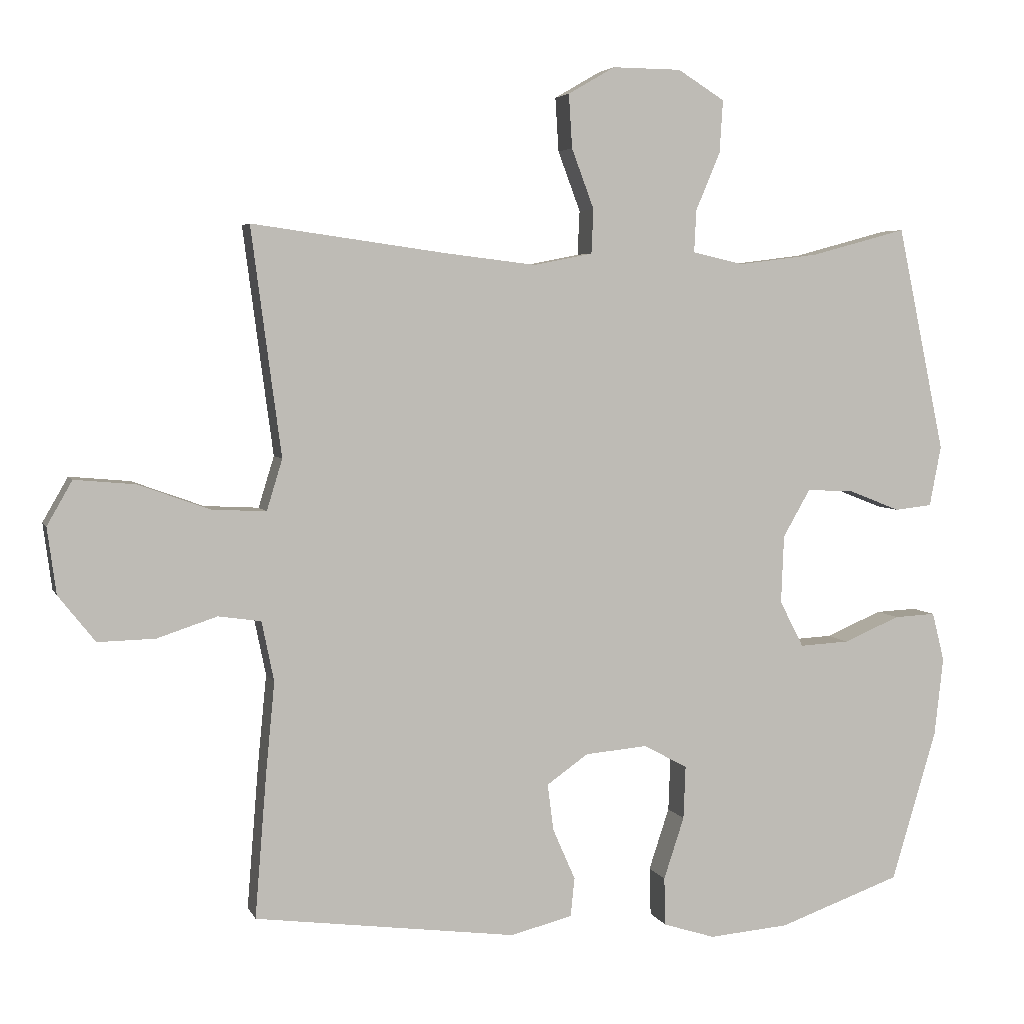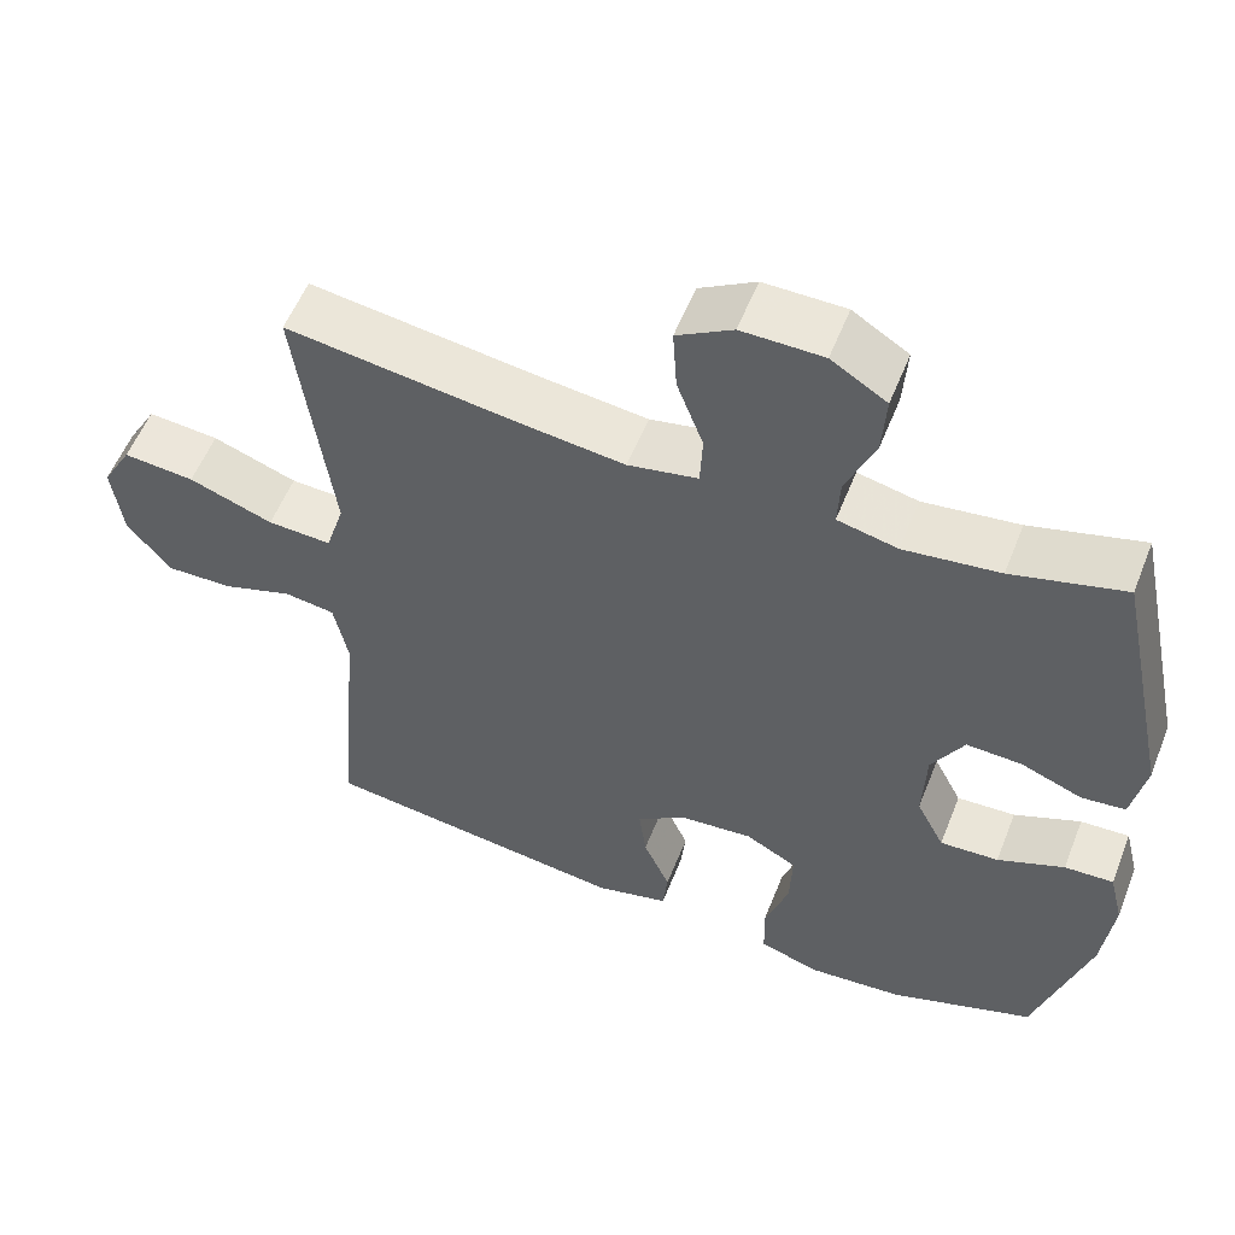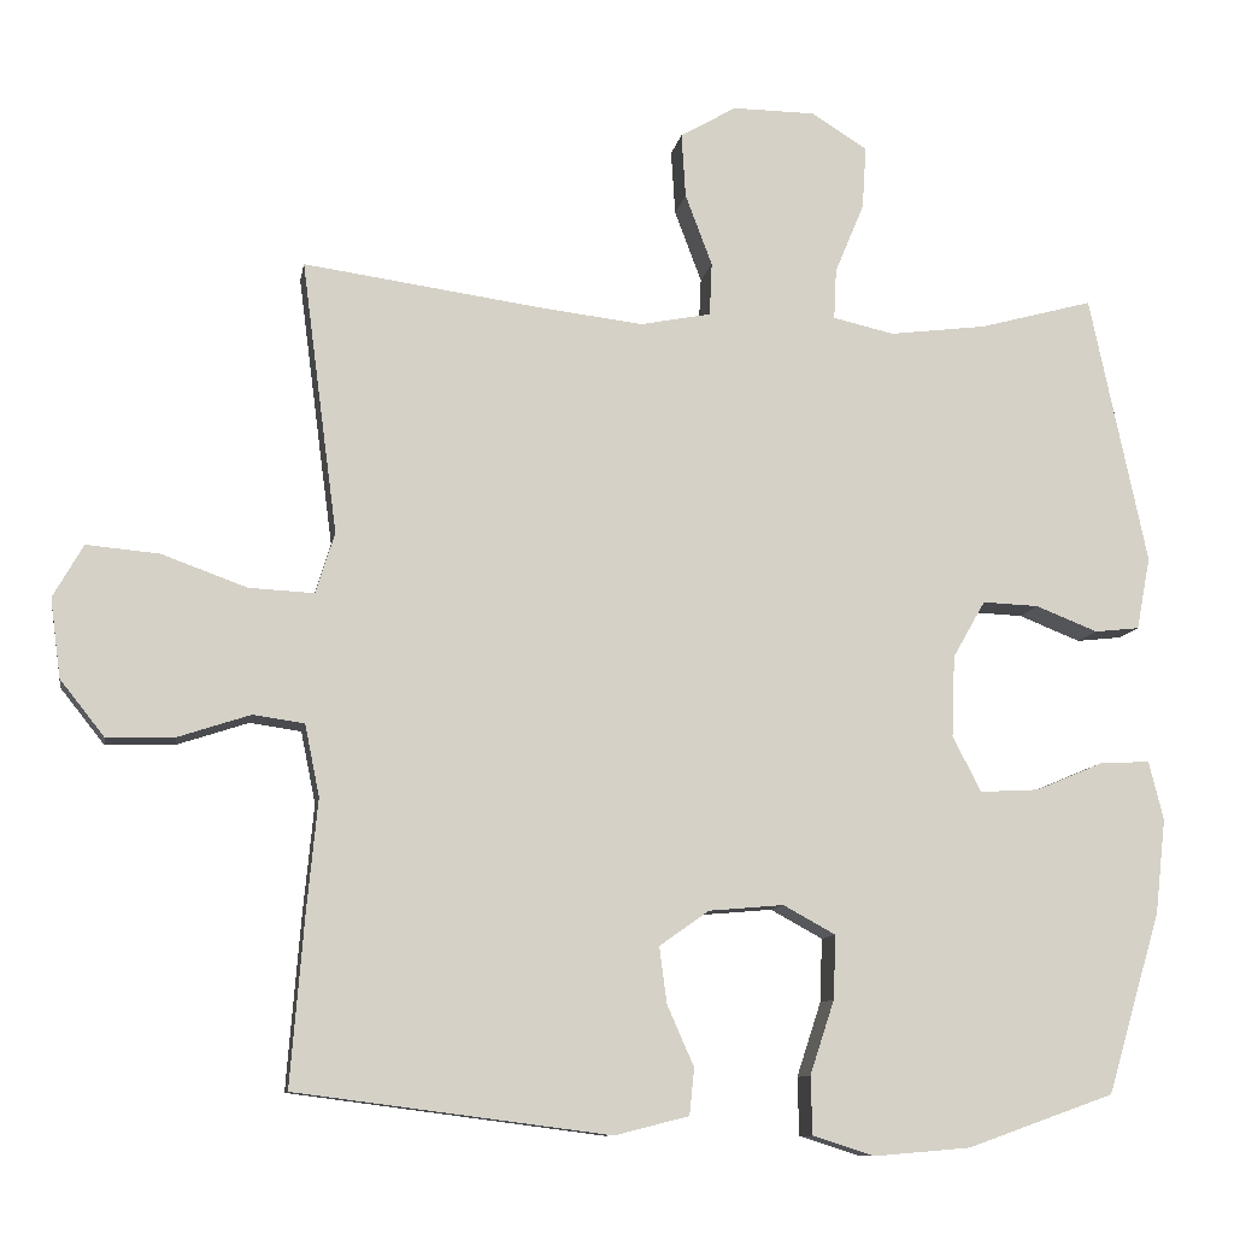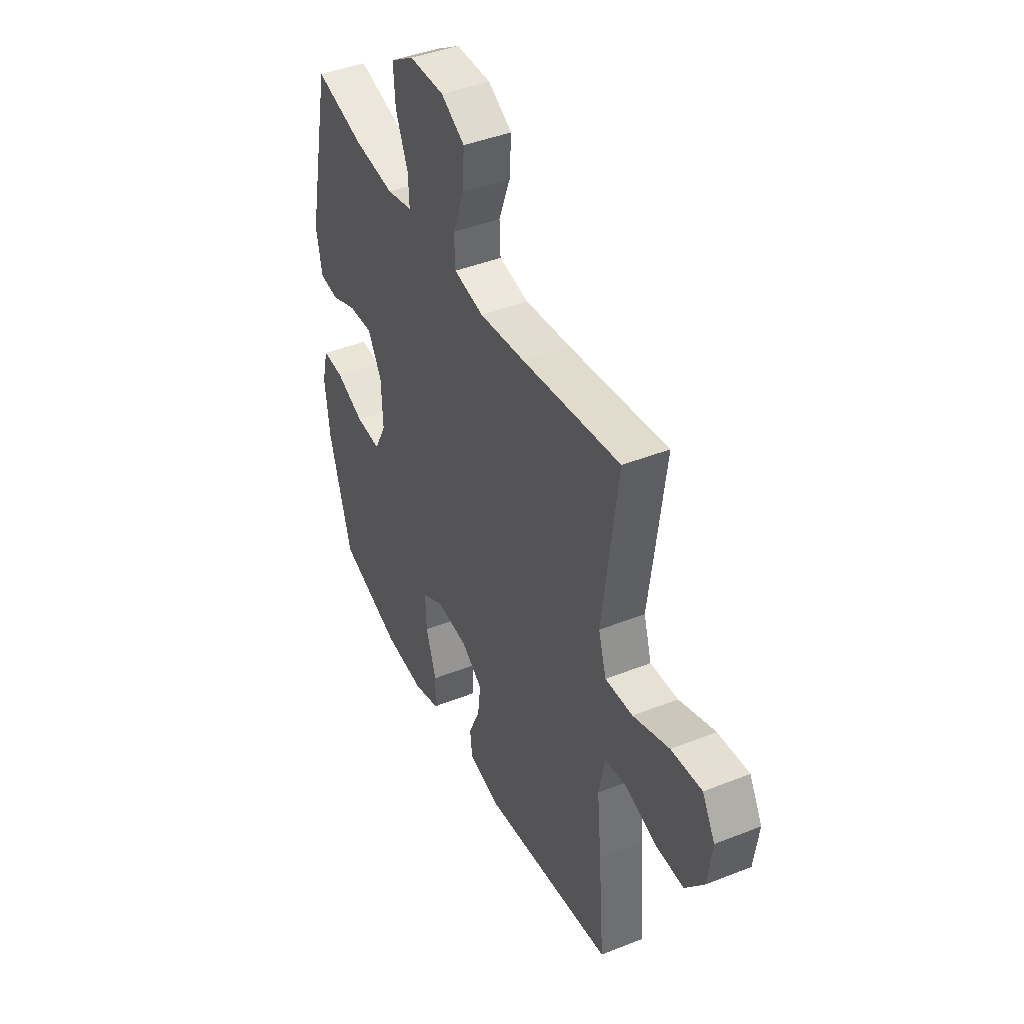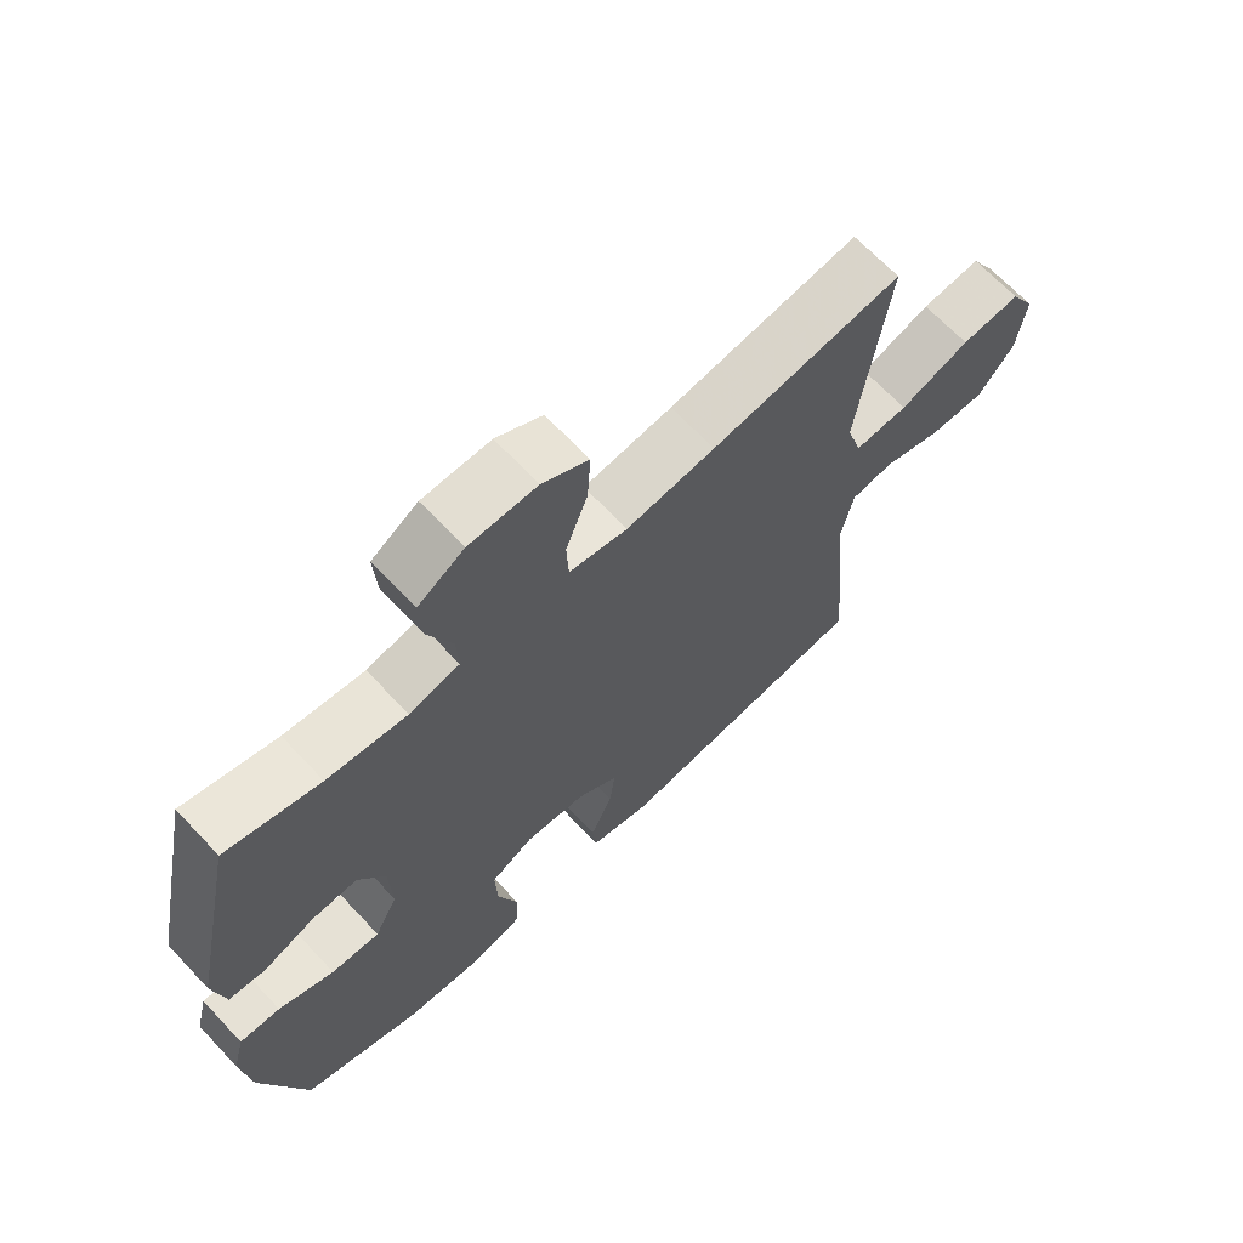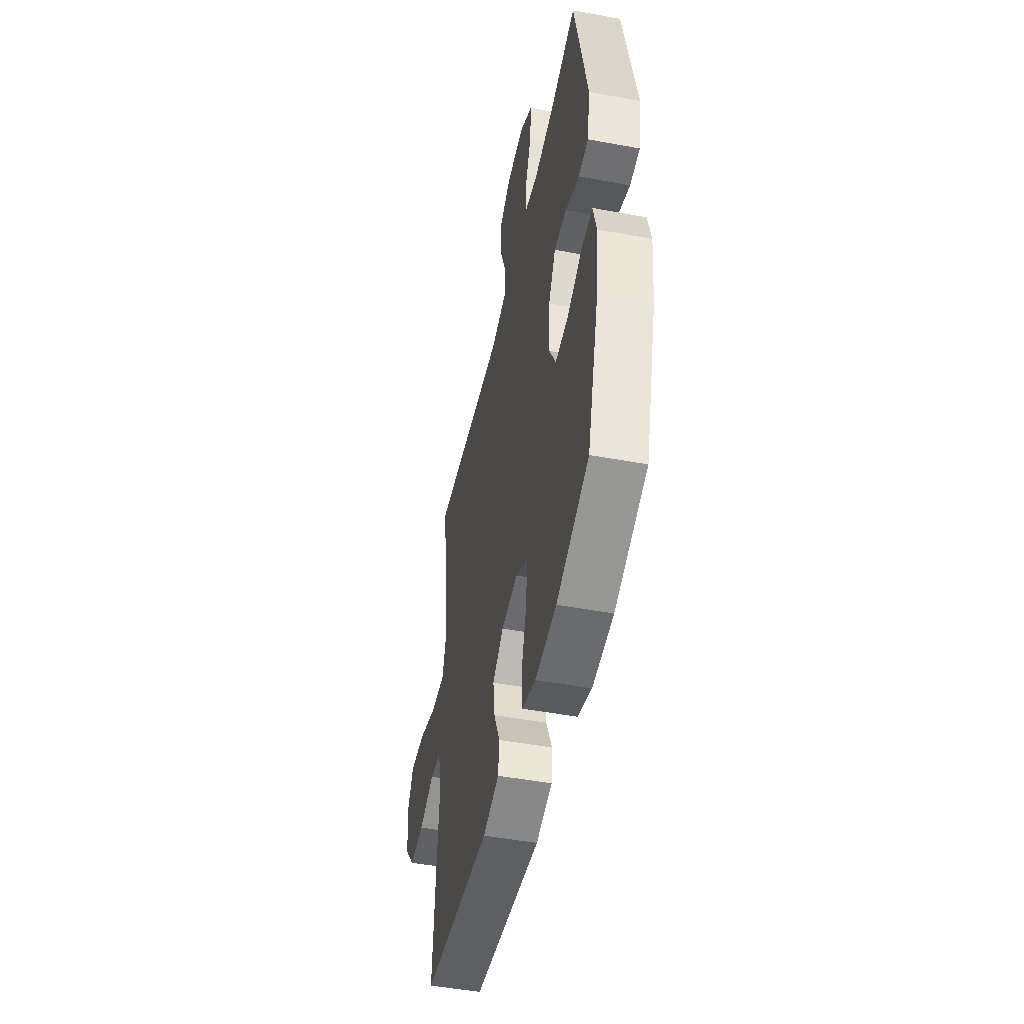
<metadata>
{"format":"obj","ext":"obj","renderer":"f3d","projection":"perspective","resolution":1024,"background":"white","views":[{"elev":4.5,"azim":-15.4,"up":"+Z"},{"elev":55.7,"azim":21.5,"up":"+Z"},{"elev":-10.2,"azim":-9.7,"up":"+Z"},{"elev":42.5,"azim":-115.4,"up":"+Z"},{"elev":67.2,"azim":136.8,"up":"+Z"},{"elev":-48.5,"azim":78.3,"up":"+Z"}]}
</metadata>
<code>
v 0.5 0.07 0.5
v 0.57 0.07 0.168
v 0.553 0.07 0.079
v 0.498 0.07 0.073
v 0.422 0.07 0.103
v 0.353 0.07 0.106
v 0.313 0.07 0.036
v 0.309 0.07 -0.064
v 0.344 0.07 -0.132
v 0.417 0.07 -0.128
v 0.5 0.07 -0.093
v 0.561 0.07 -0.09
v 0.579 0.07 -0.162
v 0.566 0.07 -0.278
v 0.5 0.07 -0.5
v 0.32 0.07 -0.564
v 0.202 0.07 -0.574
v 0.126 0.07 -0.55
v 0.124 0.07 -0.479
v 0.154 0.07 -0.388
v 0.157 0.07 -0.31
v 0.093 0.07 -0.275
v 0.001 0.07 -0.283
v -0.06 0.07 -0.326
v -0.051 0.07 -0.395
v -0.018 0.07 -0.47
v -0.024 0.07 -0.527
v -0.115 0.07 -0.55
v -0.5 0.07 -0.5
v -0.483 0.07 -0.289
v -0.47 0.07 -0.155
v -0.488 0.07 -0.067
v -0.551 0.07 -0.058
v -0.639 0.07 -0.087
v -0.723 0.07 -0.089
v -0.777 0.07 -0.021
v -0.79 0.07 0.076
v -0.753 0.07 0.141
v -0.664 0.07 0.133
v -0.559 0.07 0.095
v -0.479 0.07 0.091
v -0.456 0.07 0.166
v -0.472 0.07 0.286
v -0.5 0.07 0.5
v -0.214 0.07 0.46
v -0.081 0.07 0.444
v 0.006 0.07 0.461
v 0.009 0.07 0.526
v -0.024 0.07 0.614
v -0.029 0.07 0.693
v 0.04 0.07 0.733
v 0.141 0.07 0.732
v 0.21 0.07 0.689
v 0.205 0.07 0.612
v 0.169 0.07 0.526
v 0.166 0.07 0.464
v 0.241 0.07 0.447
v 0.36 0.07 0.462
v 0.5 0 0.5
v 0.57 0 0.168
v 0.553 0 0.079
v 0.498 0 0.073
v 0.422 0 0.103
v 0.353 0 0.106
v 0.313 0 0.036
v 0.309 0 -0.064
v 0.344 0 -0.132
v 0.417 0 -0.128
v 0.5 0 -0.093
v 0.561 0 -0.09
v 0.579 0 -0.162
v 0.566 0 -0.278
v 0.5 0 -0.5
v 0.32 0 -0.564
v 0.202 0 -0.574
v 0.126 0 -0.55
v 0.124 0 -0.479
v 0.154 0 -0.388
v 0.157 0 -0.31
v 0.093 0 -0.275
v 0.001 0 -0.283
v -0.06 0 -0.326
v -0.051 0 -0.395
v -0.018 0 -0.47
v -0.024 0 -0.527
v -0.115 0 -0.55
v -0.5 0 -0.5
v -0.483 0 -0.289
v -0.47 0 -0.155
v -0.488 0 -0.067
v -0.551 0 -0.058
v -0.639 0 -0.087
v -0.723 0 -0.089
v -0.777 0 -0.021
v -0.79 0 0.076
v -0.753 0 0.141
v -0.664 0 0.133
v -0.559 0 0.095
v -0.479 0 0.091
v -0.456 0 0.166
v -0.472 0 0.286
v -0.5 0 0.5
v -0.214 0 0.46
v -0.081 0 0.444
v 0.006 0 0.461
v 0.009 0 0.526
v -0.024 0 0.614
v -0.029 0 0.693
v 0.04 0 0.733
v 0.141 0 0.732
v 0.21 0 0.689
v 0.205 0 0.612
v 0.169 0 0.526
v 0.166 0 0.464
v 0.241 0 0.447
v 0.36 0 0.462
f 53 54 55
f 52 53 55
f 51 52 55
f 50 51 55
f 49 50 55
f 48 49 55
f 47 48 55 56
f 46 47 56 57
f 42 43 44 45
f 41 42 45 46
f 38 39 40
f 37 38 40
f 36 37 40
f 35 36 40
f 34 35 40
f 33 34 40
f 32 33 40 41
f 41 46 57
f 32 41 57
f 31 32 57
f 29 30 31
f 28 29 31
f 27 28 31
f 26 27 31
f 25 26 31
f 18 19 20
f 17 18 20
f 16 17 20
f 15 16 20
f 14 15 20
f 13 14 20
f 12 13 20
f 11 12 20
f 10 11 20
f 9 10 20 21
f 8 9 21 22
f 3 4 5
f 2 3 5
f 1 2 5
f 58 1 5
f 58 5 6
f 57 58 6 7
f 8 22 23
f 7 8 23
f 57 7 23
f 31 57 23
f 24 25 31
f 23 24 31
f 113 112 111
f 113 111 110
f 113 110 109
f 113 109 108
f 113 108 107
f 113 107 106
f 114 113 106 105
f 115 114 105 104
f 103 102 101 100
f 104 103 100 99
f 98 97 96
f 98 96 95
f 98 95 94
f 98 94 93
f 98 93 92
f 98 92 91
f 99 98 91 90
f 115 104 99
f 115 99 90
f 115 90 89
f 89 88 87
f 89 87 86
f 89 86 85
f 89 85 84
f 89 84 83
f 78 77 76
f 78 76 75
f 78 75 74
f 78 74 73
f 78 73 72
f 78 72 71
f 78 71 70
f 78 70 69
f 78 69 68
f 79 78 68 67
f 80 79 67 66
f 63 62 61
f 63 61 60
f 63 60 59
f 63 59 116
f 64 63 116
f 65 64 116 115
f 81 80 66
f 81 66 65
f 81 65 115
f 81 115 89
f 89 83 82
f 89 82 81
f 1 59 60 2
f 2 60 61 3
f 3 61 62 4
f 4 62 63 5
f 5 63 64 6
f 6 64 65 7
f 7 65 66 8
f 8 66 67 9
f 9 67 68 10
f 10 68 69 11
f 11 69 70 12
f 12 70 71 13
f 13 71 72 14
f 14 72 73 15
f 15 73 74 16
f 16 74 75 17
f 17 75 76 18
f 18 76 77 19
f 19 77 78 20
f 20 78 79 21
f 21 79 80 22
f 22 80 81 23
f 23 81 82 24
f 24 82 83 25
f 25 83 84 26
f 26 84 85 27
f 27 85 86 28
f 28 86 87 29
f 29 87 88 30
f 30 88 89 31
f 31 89 90 32
f 32 90 91 33
f 33 91 92 34
f 34 92 93 35
f 35 93 94 36
f 36 94 95 37
f 37 95 96 38
f 38 96 97 39
f 39 97 98 40
f 40 98 99 41
f 41 99 100 42
f 42 100 101 43
f 43 101 102 44
f 44 102 103 45
f 45 103 104 46
f 46 104 105 47
f 47 105 106 48
f 48 106 107 49
f 49 107 108 50
f 50 108 109 51
f 51 109 110 52
f 52 110 111 53
f 53 111 112 54
f 54 112 113 55
f 55 113 114 56
f 56 114 115 57
f 57 115 116 58
f 58 116 59 1

</code>
